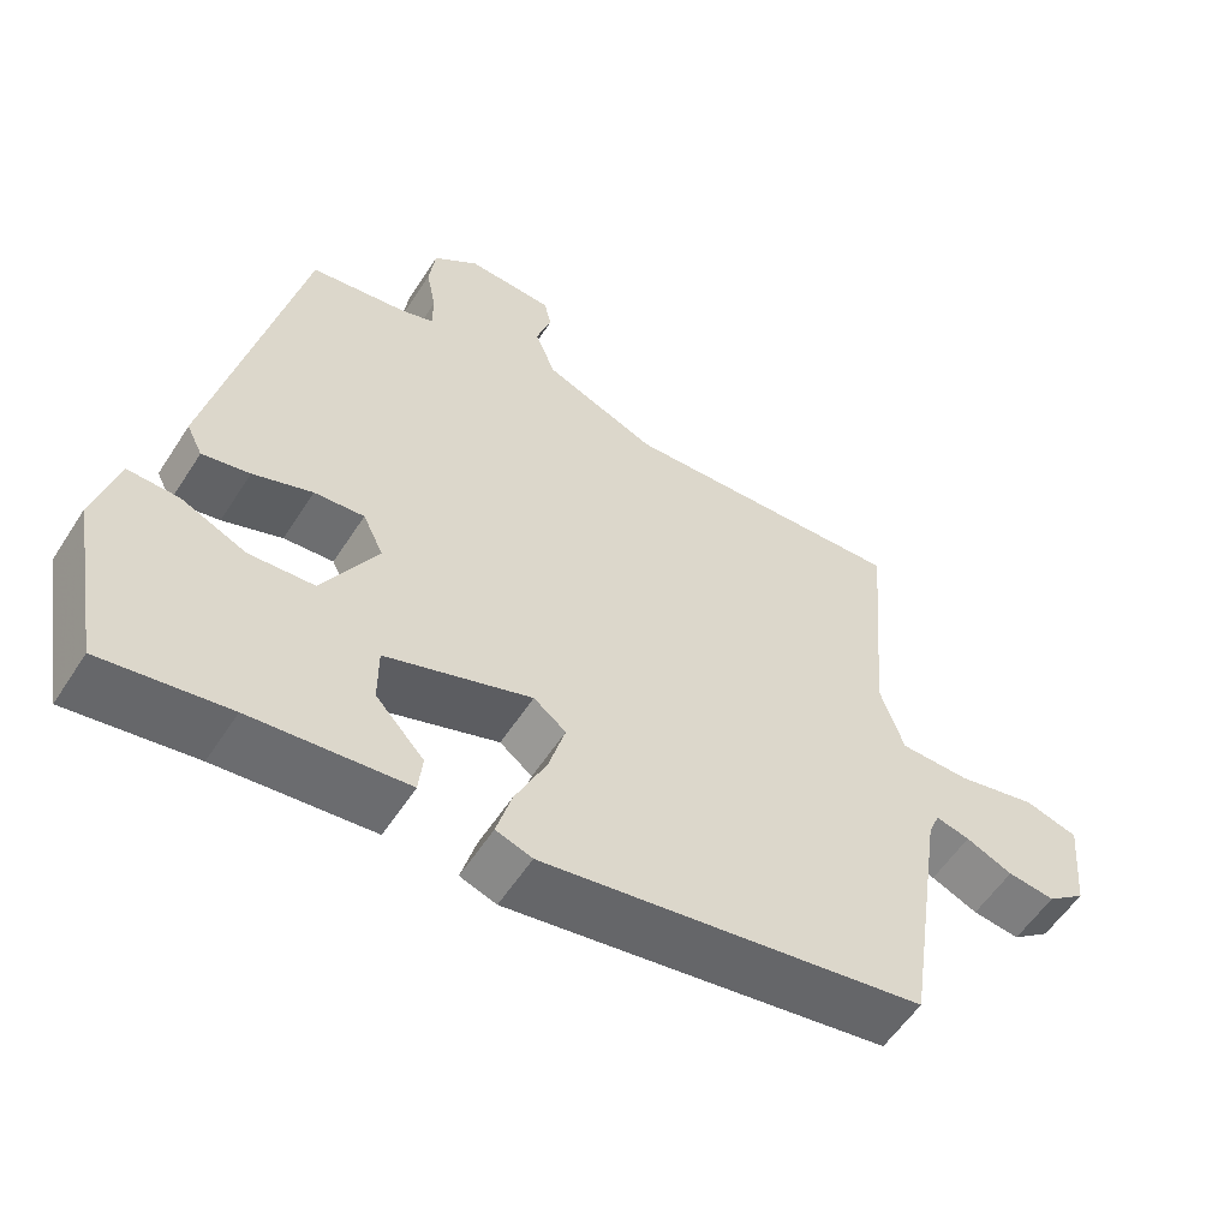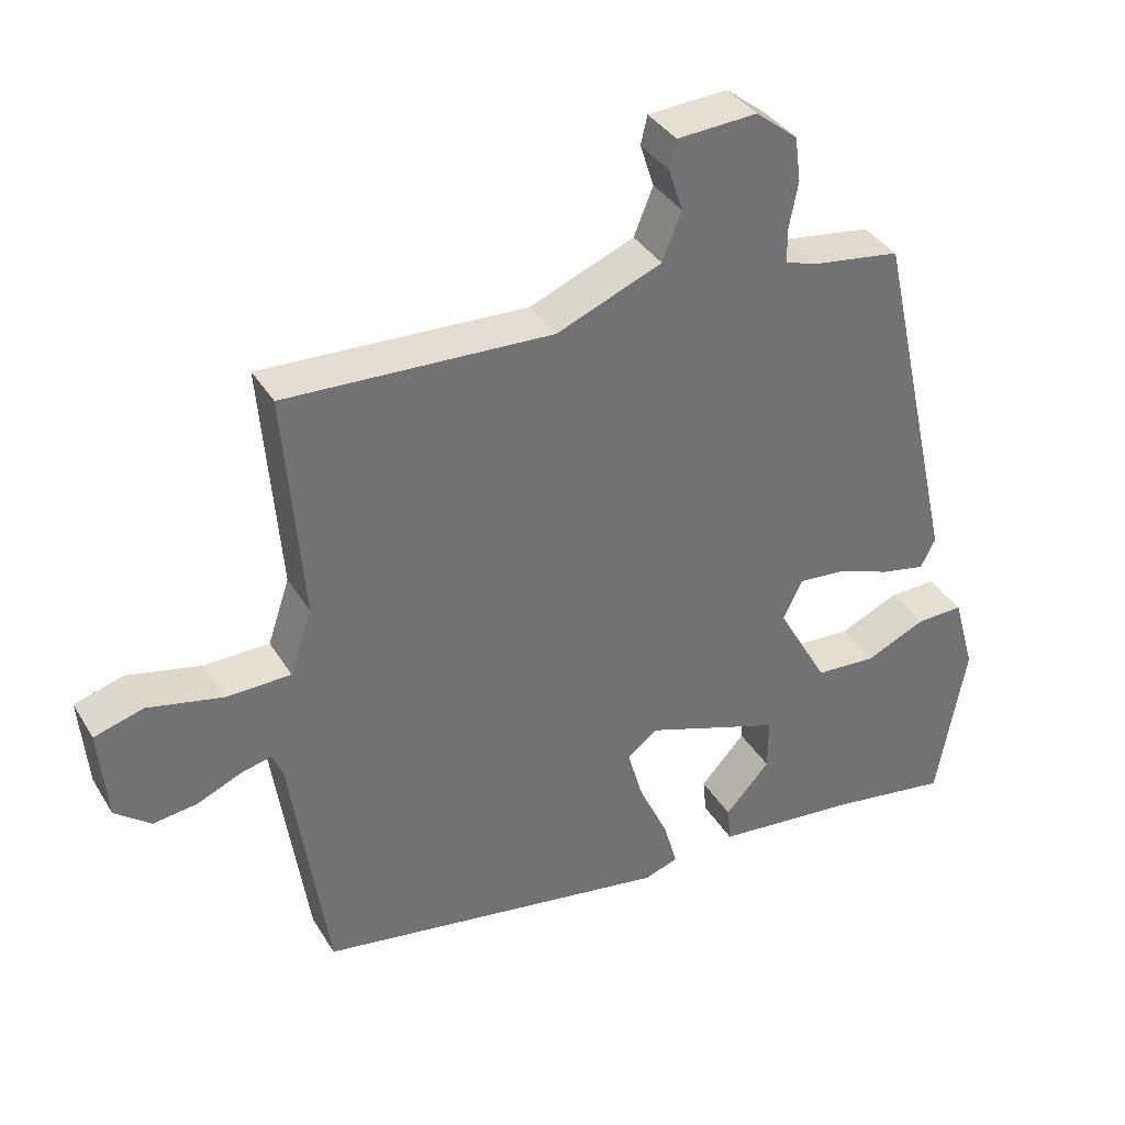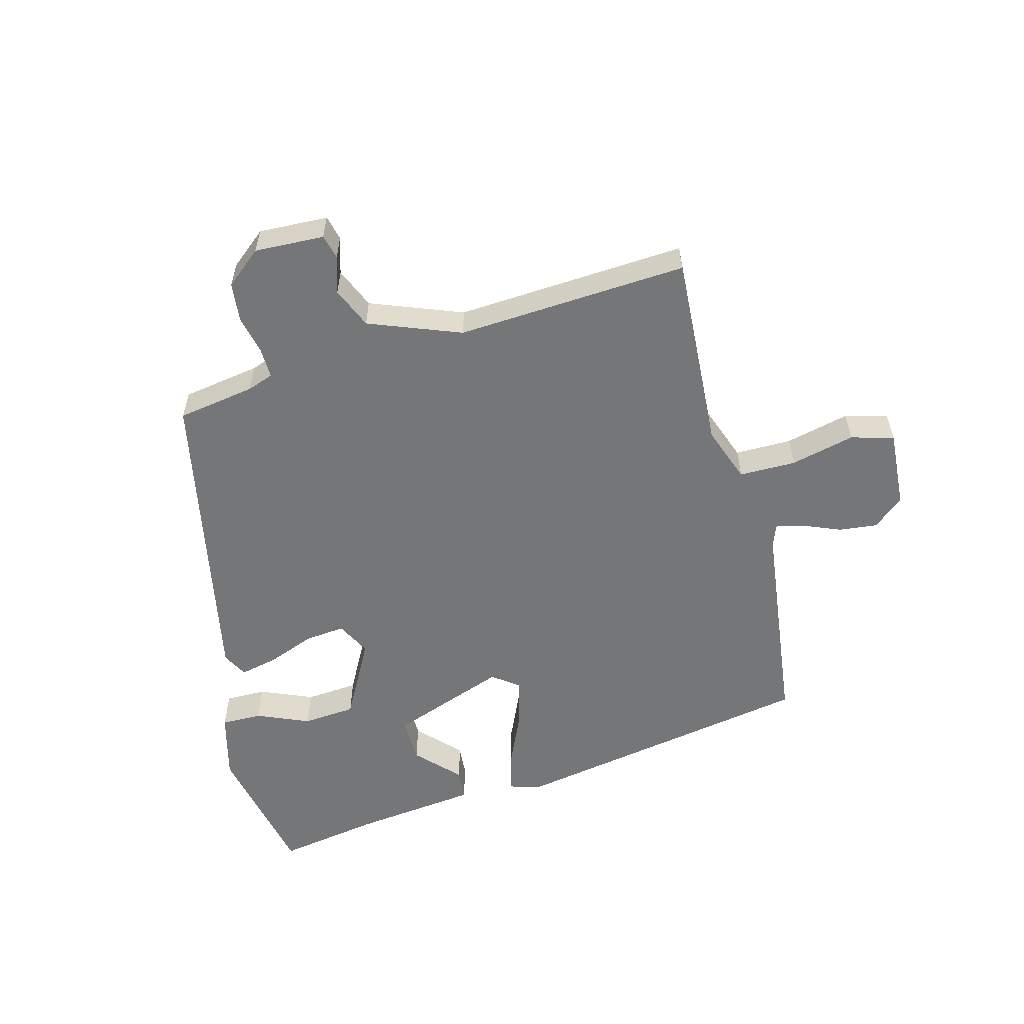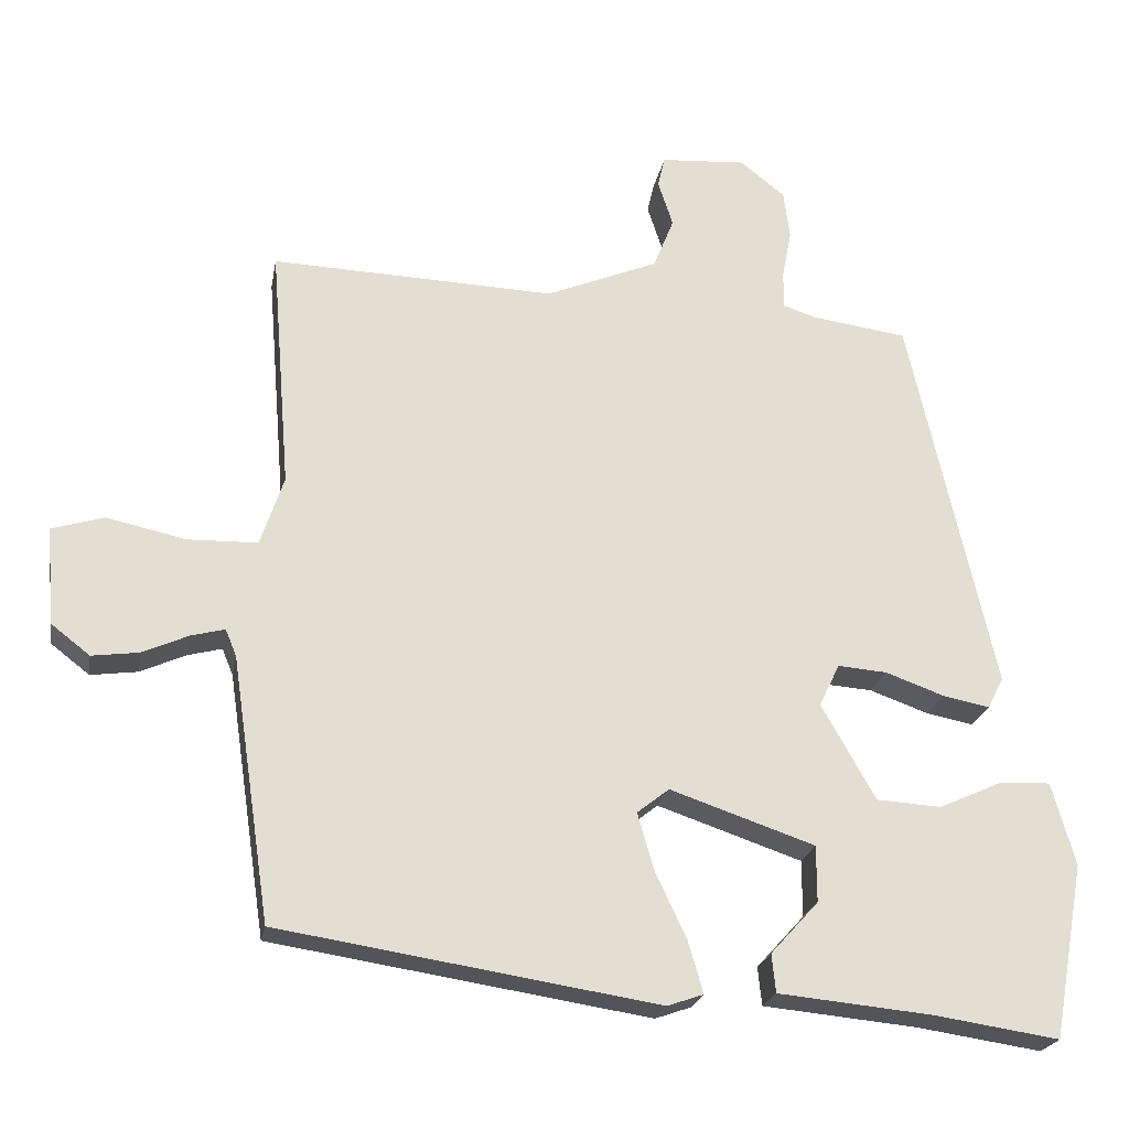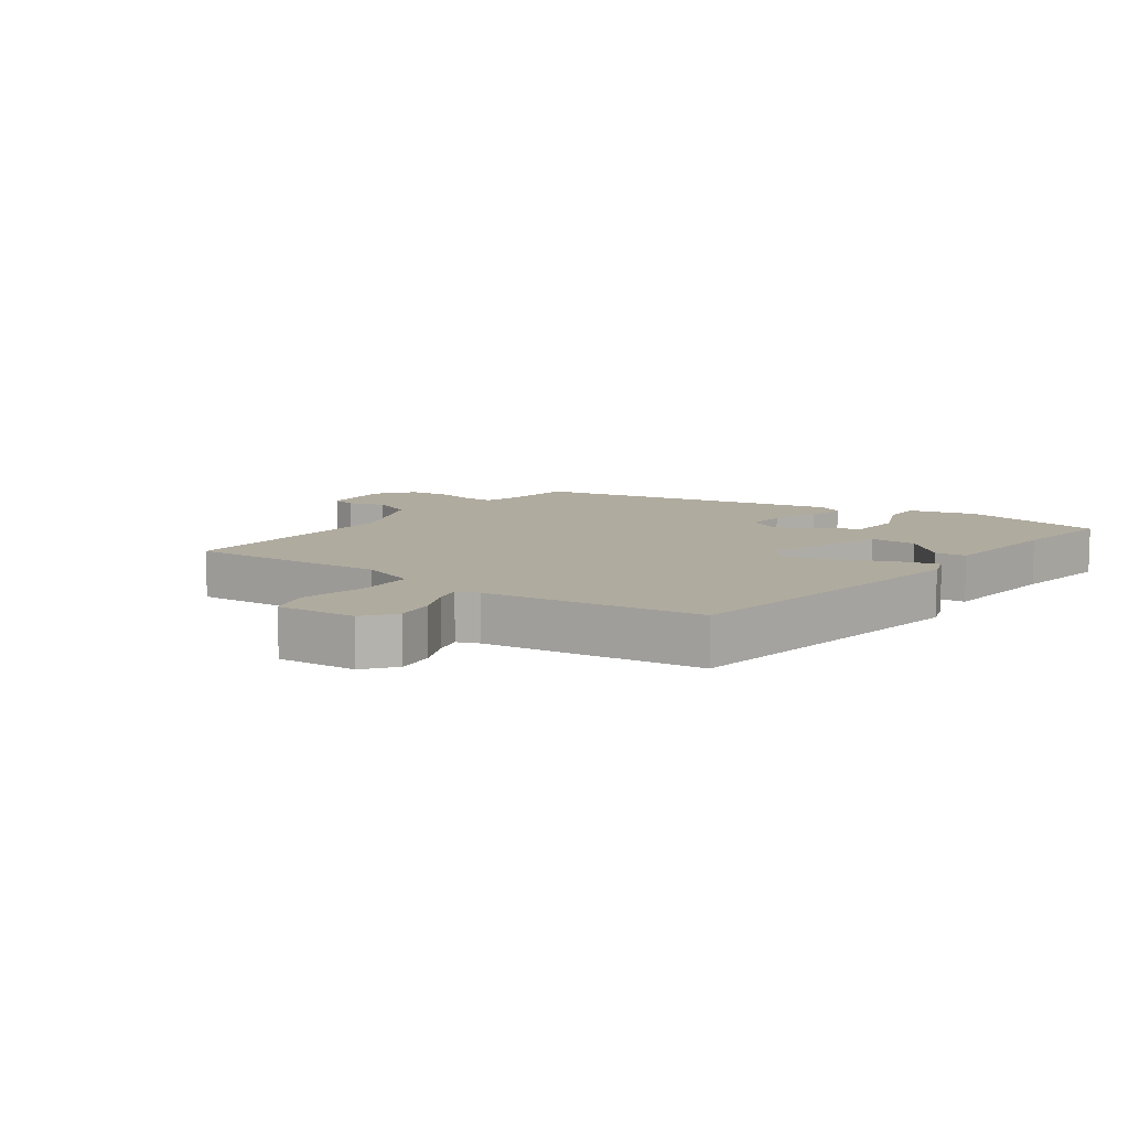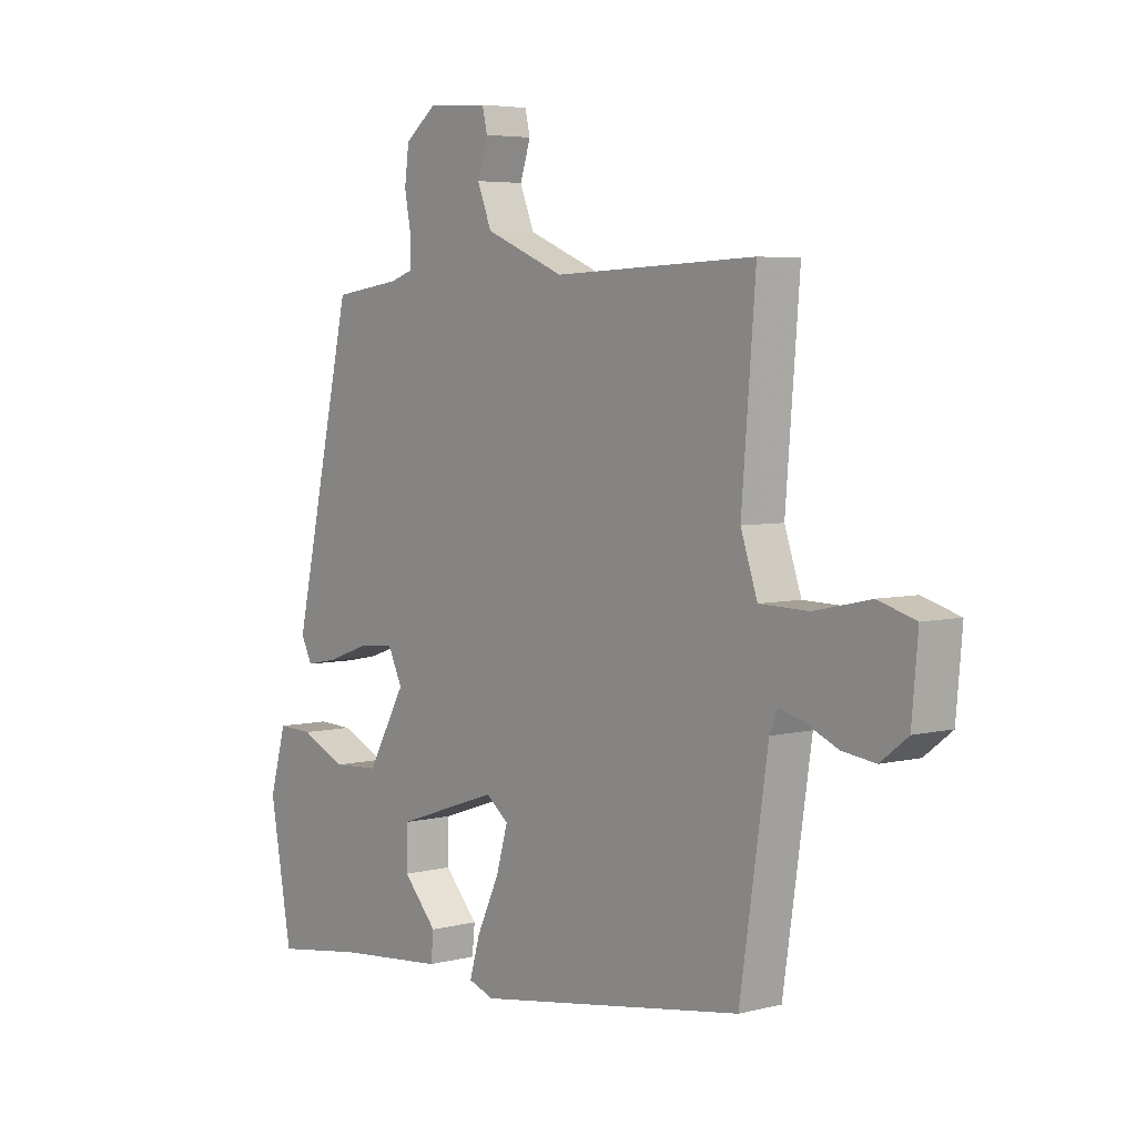
<metadata>
{"format":"obj","ext":"obj","renderer":"f3d","projection":"perspective","resolution":1024,"background":"white","views":[{"elev":-56.3,"azim":-32.4,"up":"+Z"},{"elev":36.5,"azim":152.3,"up":"+Z"},{"elev":-56.8,"azim":16.2,"up":"+Y"},{"elev":-22.2,"azim":169.9,"up":"+Z"},{"elev":9.7,"azim":126.4,"up":"+Y"},{"elev":4.9,"azim":51.3,"up":"+Z"}]}
</metadata>
<code>
v -0.345 0.07 0.46
v -0.223 0.07 0.477
v -0.181 0.07 0.491
v -0.181 0.07 0.538
v -0.193 0.07 0.601
v -0.185 0.07 0.662
v -0.128 0.07 0.707
v -0.019 0.07 0.7
v -0.01 0.07 0.661
v -0.029 0.07 0.603
v -0.003 0.07 0.538
v 0.14 0.07 0.479
v 0.503 0.07 0.493
v 0.478 0.07 0.183
v 0.508 0.07 0.094
v 0.597 0.07 0.092
v 0.698 0.07 0.114
v 0.765 0.07 0.094
v 0.754 0.07 -0.031
v 0.705 0.07 -0.069
v 0.645 0.07 -0.061
v 0.586 0.07 -0.035
v 0.543 0.07 -0.024
v 0.529 0.07 -0.058
v 0.479 0.07 -0.395
v -0.005 0.07 -0.471
v -0.051 0.07 -0.455
v -0.032 0.07 -0.389
v 0.008 0.07 -0.304
v 0.029 0.07 -0.231
v -0.012 0.07 -0.199
v -0.197 0.07 -0.262
v -0.197 0.07 -0.334
v -0.136 0.07 -0.401
v -0.141 0.07 -0.45
v -0.338 0.07 -0.469
v -0.498 0.07 -0.493
v -0.538 0.07 -0.27
v -0.508 0.07 -0.164
v -0.444 0.07 -0.166
v -0.362 0.07 -0.203
v -0.279 0.07 -0.198
v -0.21 0.07 -0.076
v -0.236 0.07 -0.022
v -0.299 0.07 -0.027
v -0.374 0.07 -0.054
v -0.434 0.07 -0.066
v -0.454 0.07 -0.026
v -0.345 0 0.46
v -0.223 0 0.477
v -0.181 0 0.491
v -0.181 0 0.538
v -0.193 0 0.601
v -0.185 0 0.662
v -0.128 0 0.707
v -0.019 0 0.7
v -0.01 0 0.661
v -0.029 0 0.603
v -0.003 0 0.538
v 0.14 0 0.479
v 0.503 0 0.493
v 0.478 0 0.183
v 0.508 0 0.094
v 0.597 0 0.092
v 0.698 0 0.114
v 0.765 0 0.094
v 0.754 0 -0.031
v 0.705 0 -0.069
v 0.645 0 -0.061
v 0.586 0 -0.035
v 0.543 0 -0.024
v 0.529 0 -0.058
v 0.479 0 -0.395
v -0.005 0 -0.471
v -0.051 0 -0.455
v -0.032 0 -0.389
v 0.008 0 -0.304
v 0.029 0 -0.231
v -0.012 0 -0.199
v -0.197 0 -0.262
v -0.197 0 -0.334
v -0.136 0 -0.401
v -0.141 0 -0.45
v -0.338 0 -0.469
v -0.498 0 -0.493
v -0.538 0 -0.27
v -0.508 0 -0.164
v -0.444 0 -0.166
v -0.362 0 -0.203
v -0.279 0 -0.198
v -0.21 0 -0.076
v -0.236 0 -0.022
v -0.299 0 -0.027
v -0.374 0 -0.054
v -0.434 0 -0.066
v -0.454 0 -0.026
f 45 46 47 48
f 44 45 48 1
f 43 44 1 2
f 38 39 40 41
f 36 37 38 41
f 36 41 42
f 33 34 35 36
f 32 33 36 42
f 31 32 42 43
f 26 27 28 29
f 24 25 26 29
f 23 24 29 30
f 19 20 21 22
f 19 22 23
f 16 17 18 19
f 15 16 19 23
f 14 15 23 30
f 12 13 14 30
f 7 8 9 10
f 7 10 11
f 4 5 6 7
f 3 4 7 11
f 31 43 2 3
f 12 30 31
f 3 11 12 31
f 96 95 94 93
f 49 96 93 92
f 50 49 92 91
f 89 88 87 86
f 89 86 85 84
f 90 89 84
f 84 83 82 81
f 90 84 81 80
f 91 90 80 79
f 77 76 75 74
f 77 74 73 72
f 78 77 72 71
f 70 69 68 67
f 71 70 67
f 67 66 65 64
f 71 67 64 63
f 78 71 63 62
f 78 62 61 60
f 58 57 56 55
f 59 58 55
f 55 54 53 52
f 59 55 52 51
f 51 50 91 79
f 79 78 60
f 79 60 59 51
f 1 49 50 2
f 2 50 51 3
f 3 51 52 4
f 4 52 53 5
f 5 53 54 6
f 6 54 55 7
f 7 55 56 8
f 8 56 57 9
f 9 57 58 10
f 10 58 59 11
f 11 59 60 12
f 12 60 61 13
f 13 61 62 14
f 14 62 63 15
f 15 63 64 16
f 16 64 65 17
f 17 65 66 18
f 18 66 67 19
f 19 67 68 20
f 20 68 69 21
f 21 69 70 22
f 22 70 71 23
f 23 71 72 24
f 24 72 73 25
f 25 73 74 26
f 26 74 75 27
f 27 75 76 28
f 28 76 77 29
f 29 77 78 30
f 30 78 79 31
f 31 79 80 32
f 32 80 81 33
f 33 81 82 34
f 34 82 83 35
f 35 83 84 36
f 36 84 85 37
f 37 85 86 38
f 38 86 87 39
f 39 87 88 40
f 40 88 89 41
f 41 89 90 42
f 42 90 91 43
f 43 91 92 44
f 44 92 93 45
f 45 93 94 46
f 46 94 95 47
f 47 95 96 48
f 48 96 49 1

</code>
